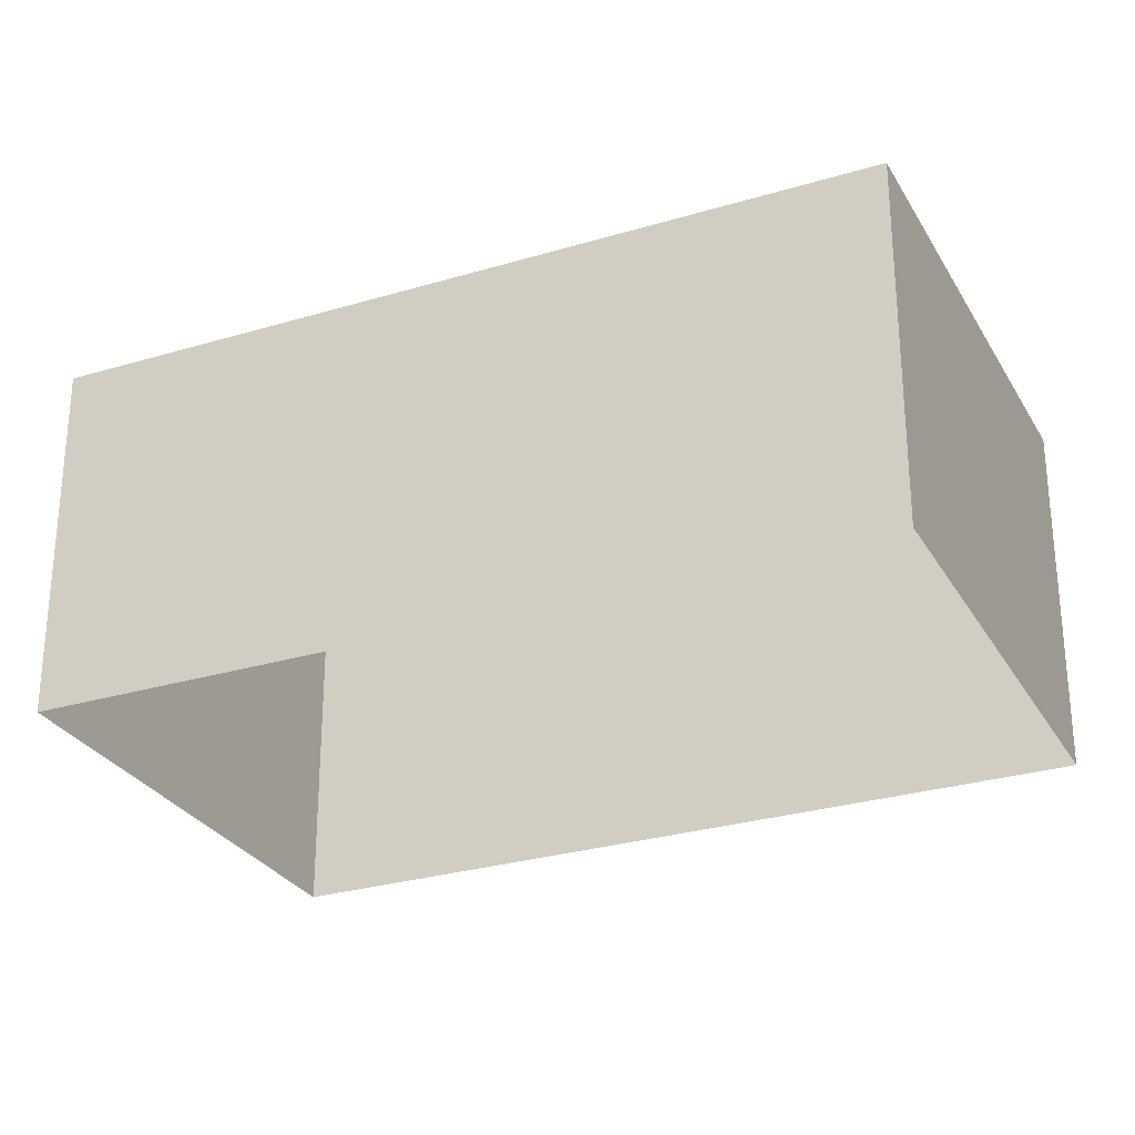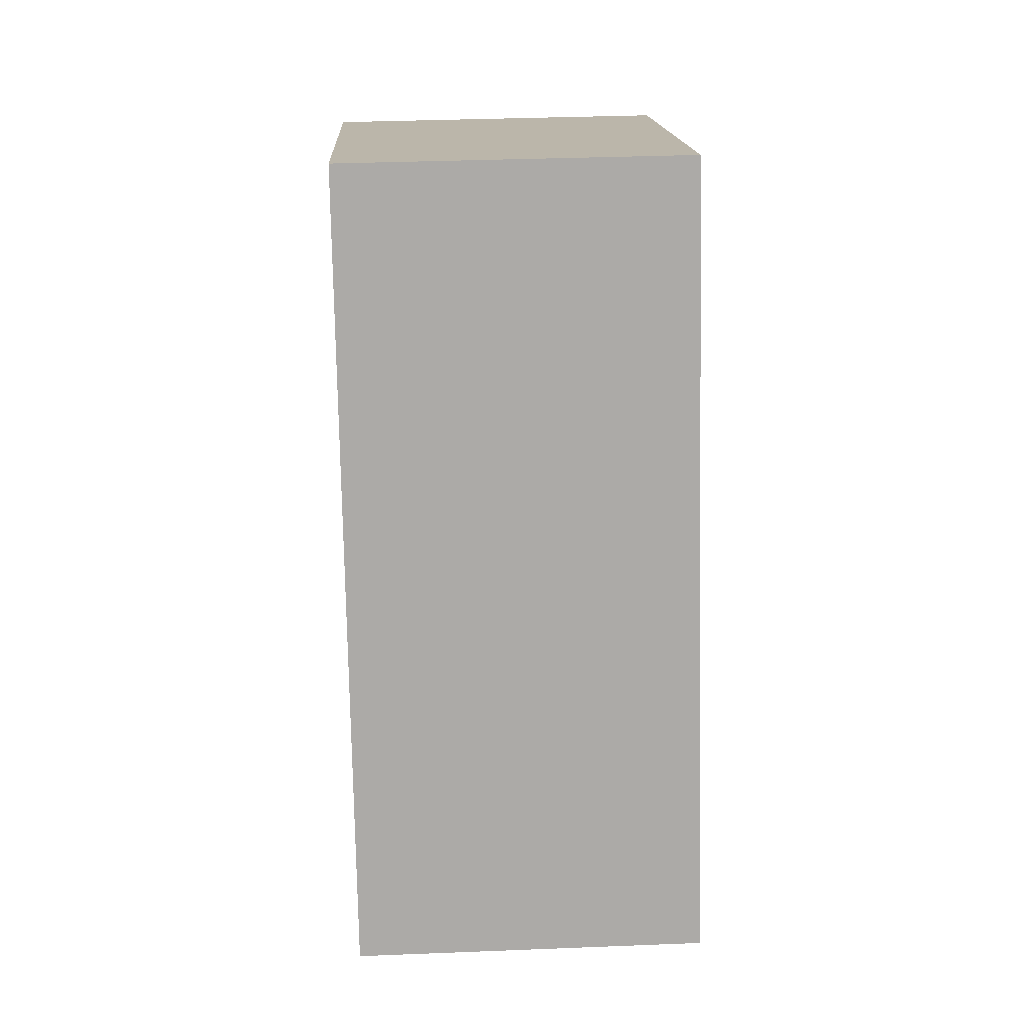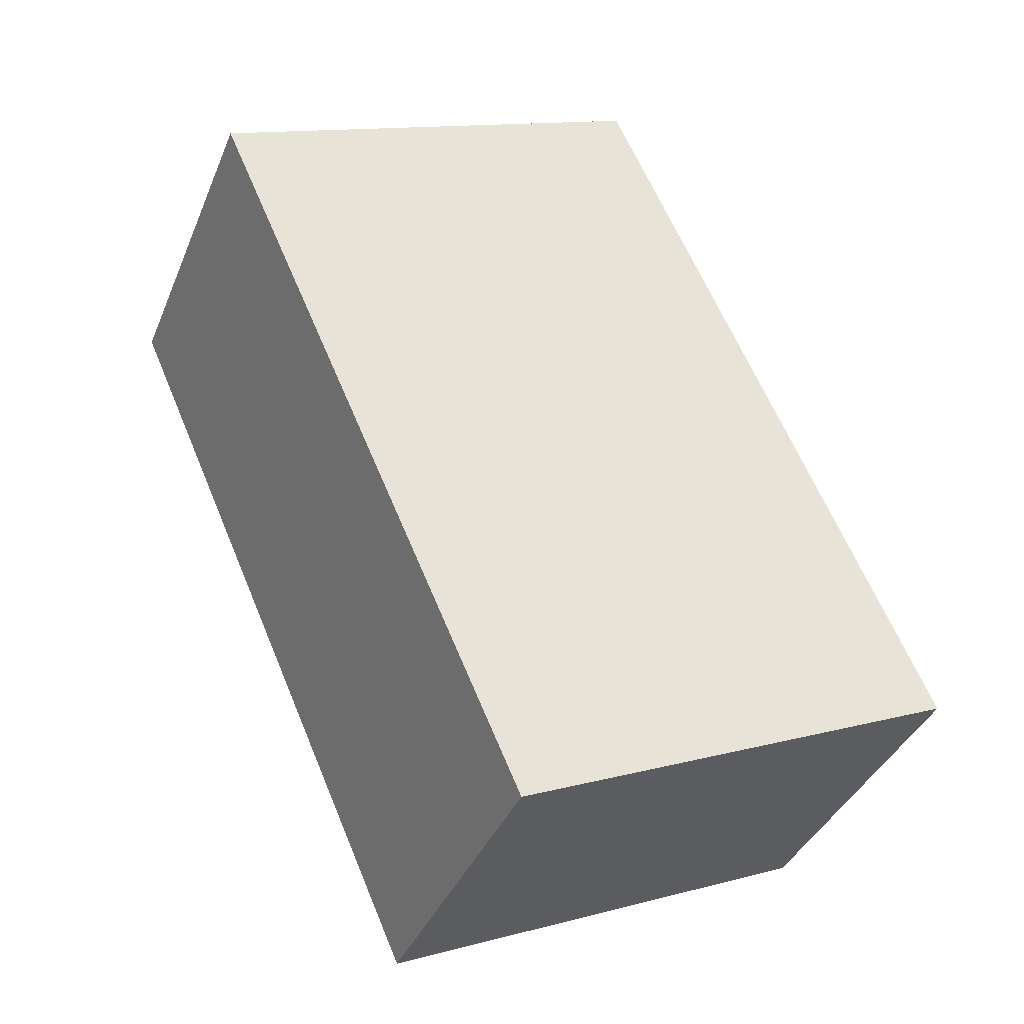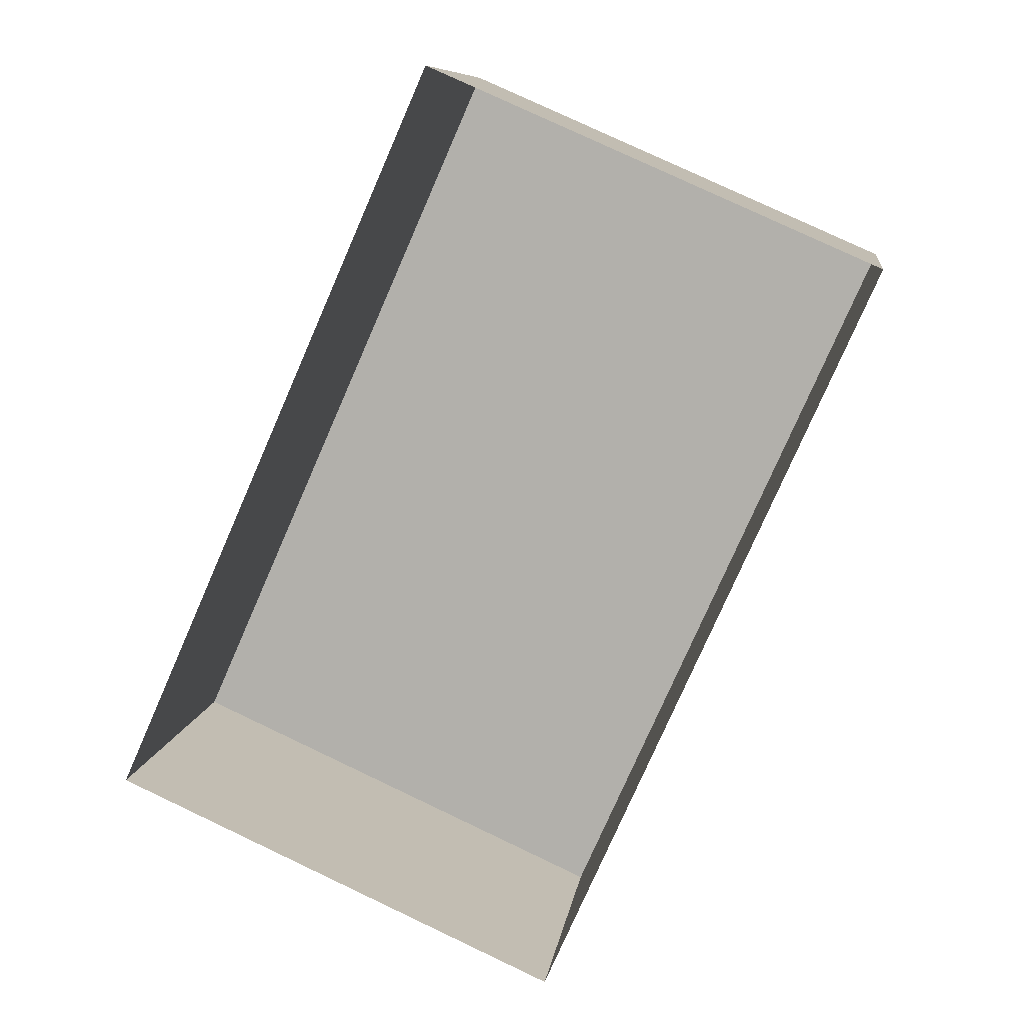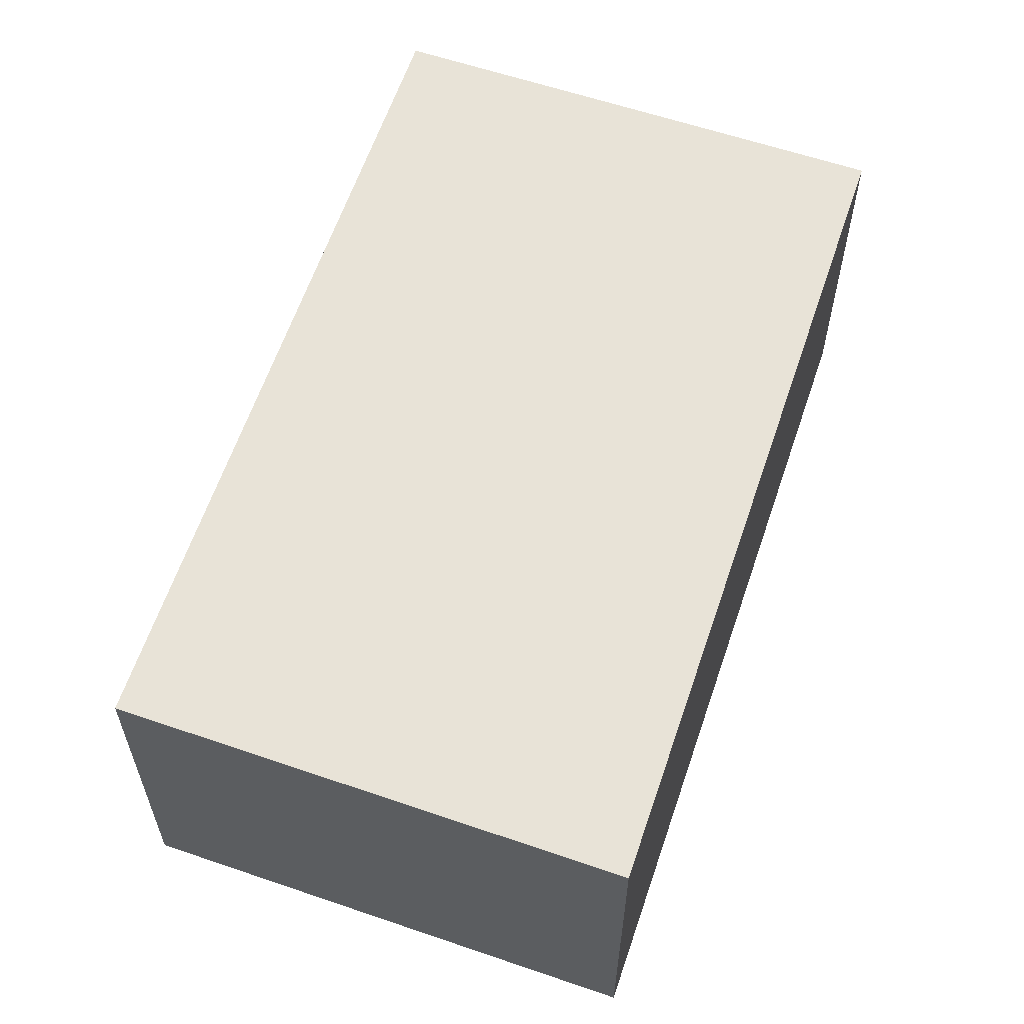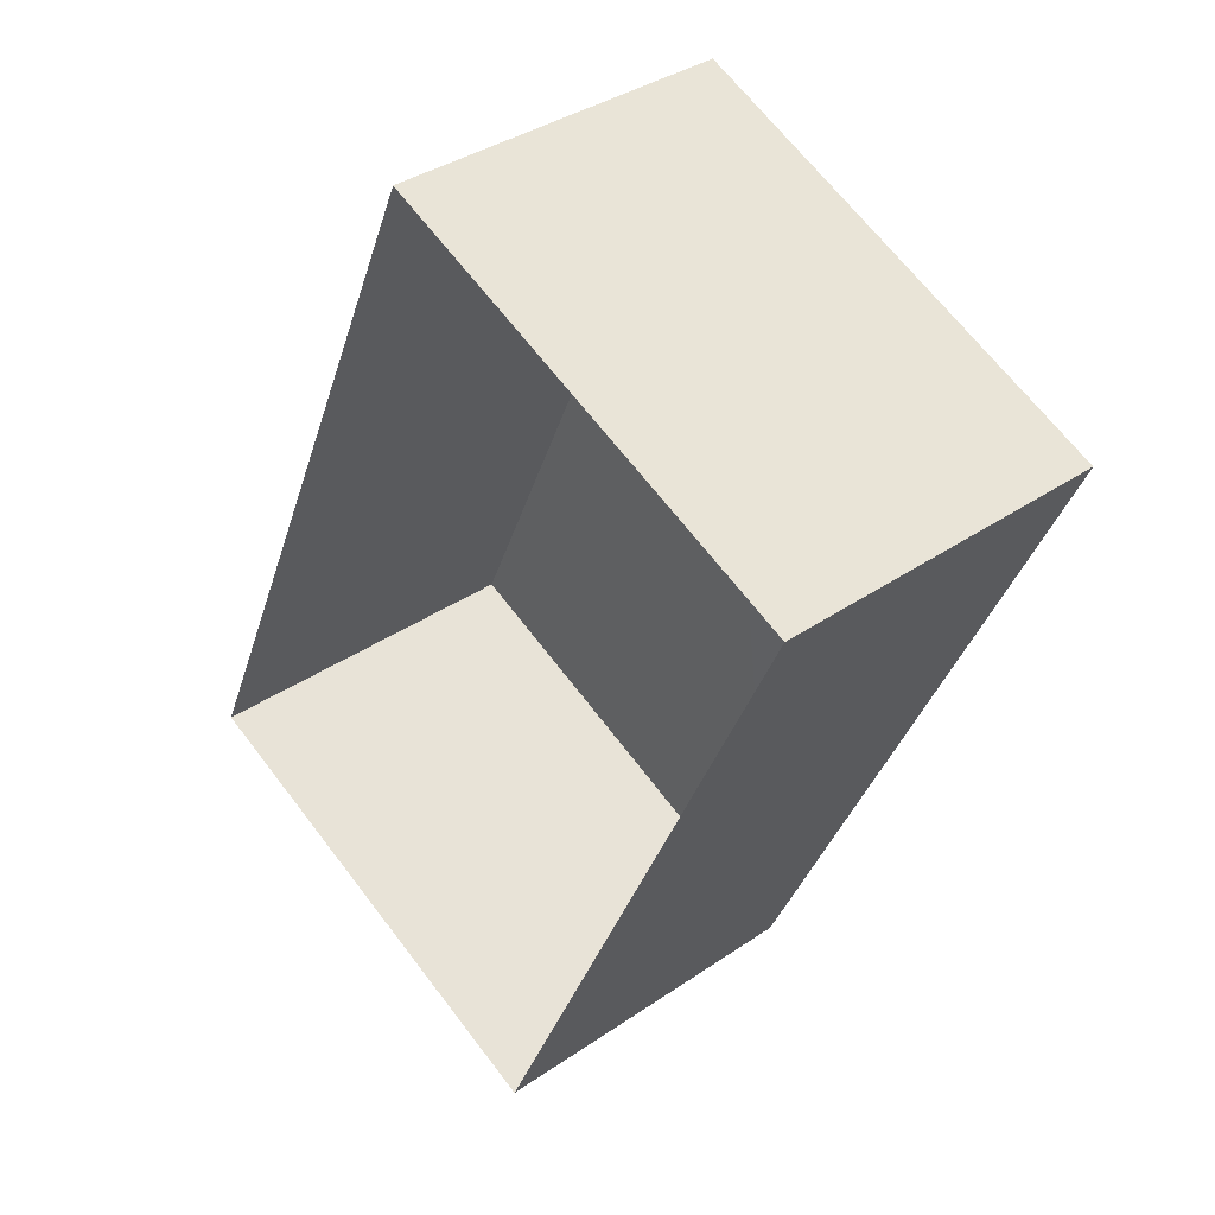
<metadata>
{"format":"obj","ext":"obj","renderer":"f3d","projection":"perspective","resolution":1024,"background":"white","views":[{"elev":-28.4,"azim":-41.6,"up":"+Z"},{"elev":37.9,"azim":87.2,"up":"+Y"},{"elev":-38.0,"azim":-20.9,"up":"+Y"},{"elev":9.3,"azim":-171.8,"up":"+Y"},{"elev":61.4,"azim":-137.3,"up":"+Z"},{"elev":36.7,"azim":-131.6,"up":"+Y"}]}
</metadata>
<code>
v -2.2e+05 -1.237e+05 39.46
v -2.2e+05 -1.237e+05 39.46
v -2.2e+05 -1.237e+05 39.46
v -2.2e+05 -1.237e+05 39.46
v -2.2e+05 -1.237e+05 41.21
v -2.2e+05 -1.237e+05 41.21
v -2.2e+05 -1.237e+05 41.21
v -2.2e+05 -1.237e+05 41.21
f 1 2 3
f 1 4 2
f 5 6 7
f 5 8 6
f 7 1 3
f 7 6 1
f 8 4 1
f 6 8 1
f 5 2 4
f 8 5 4
f 5 3 2
f 5 7 3

</code>
